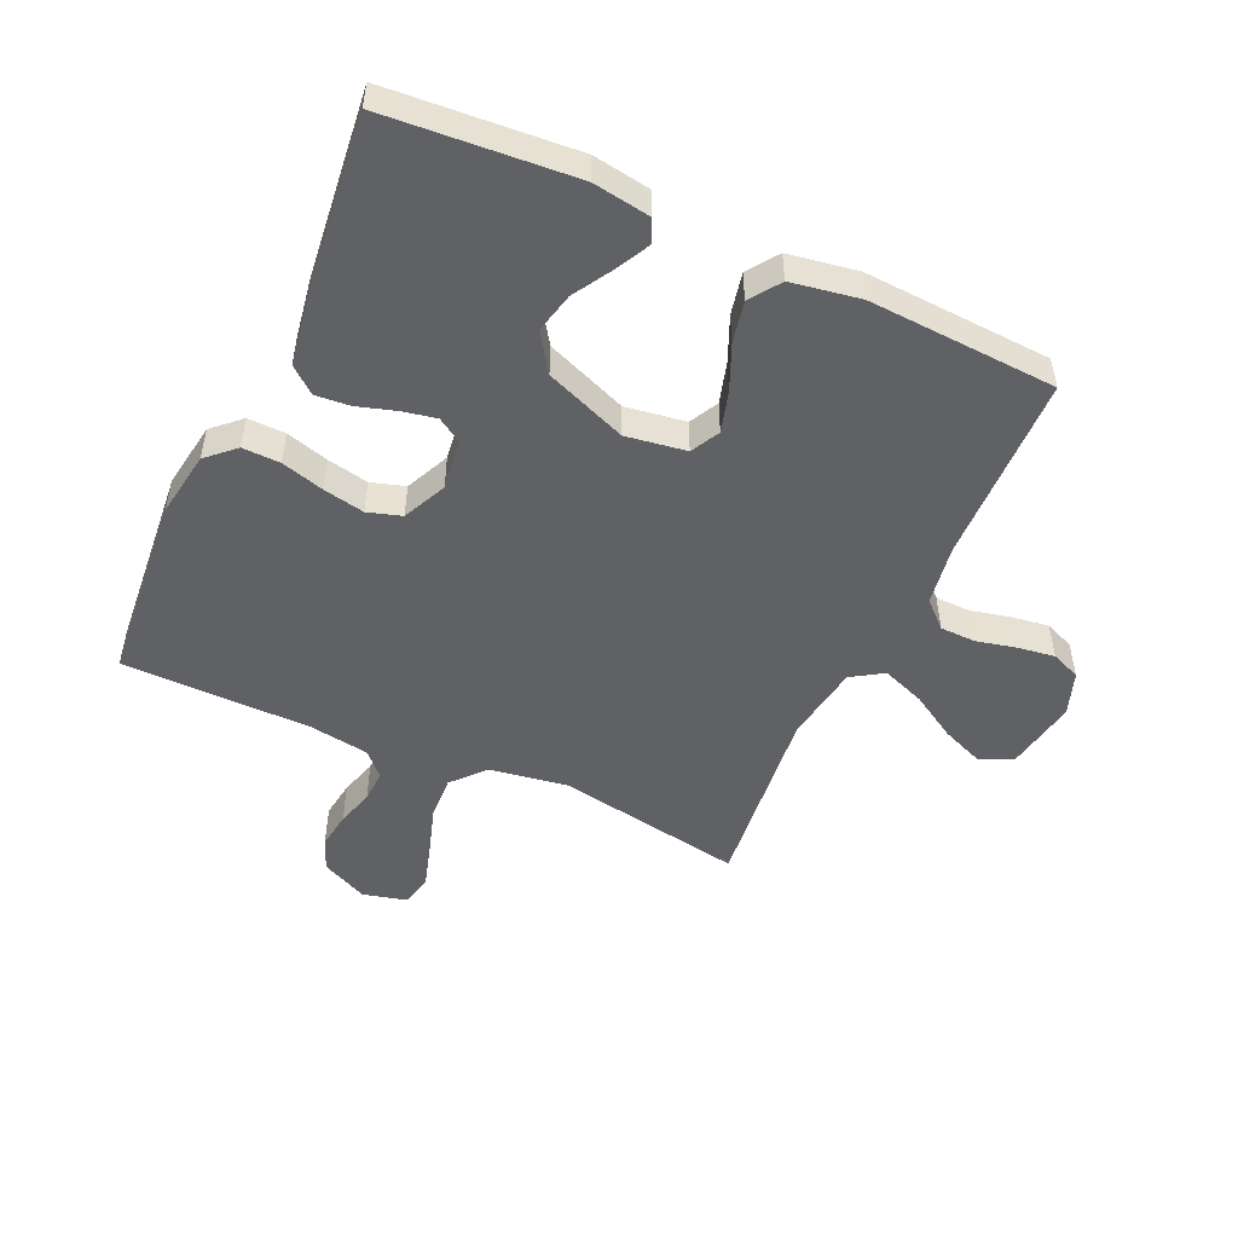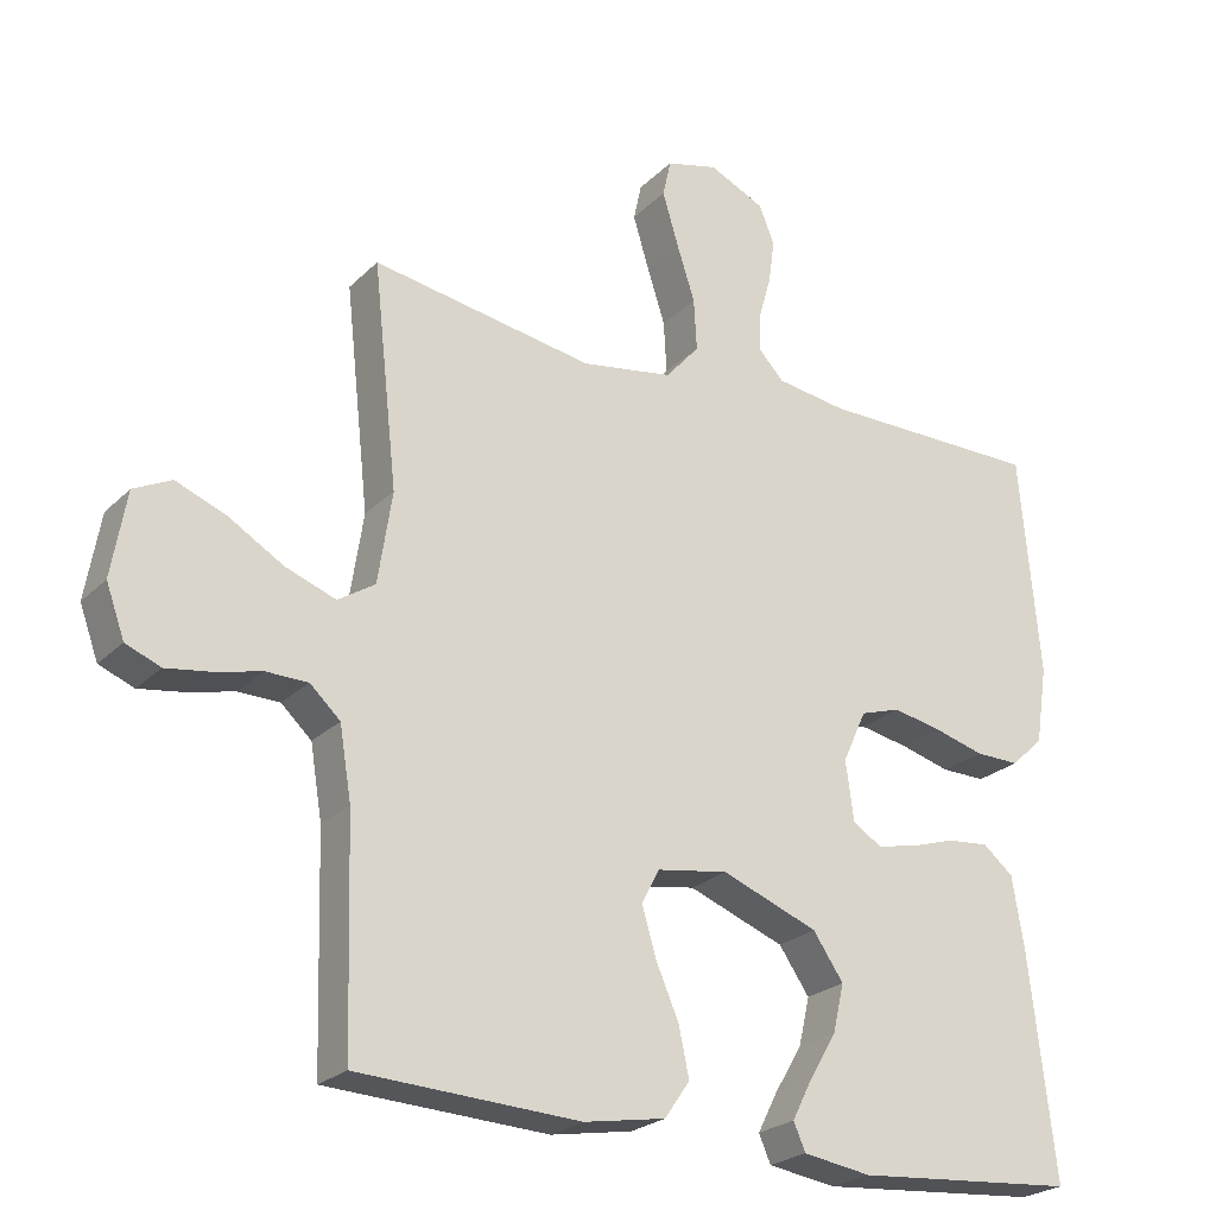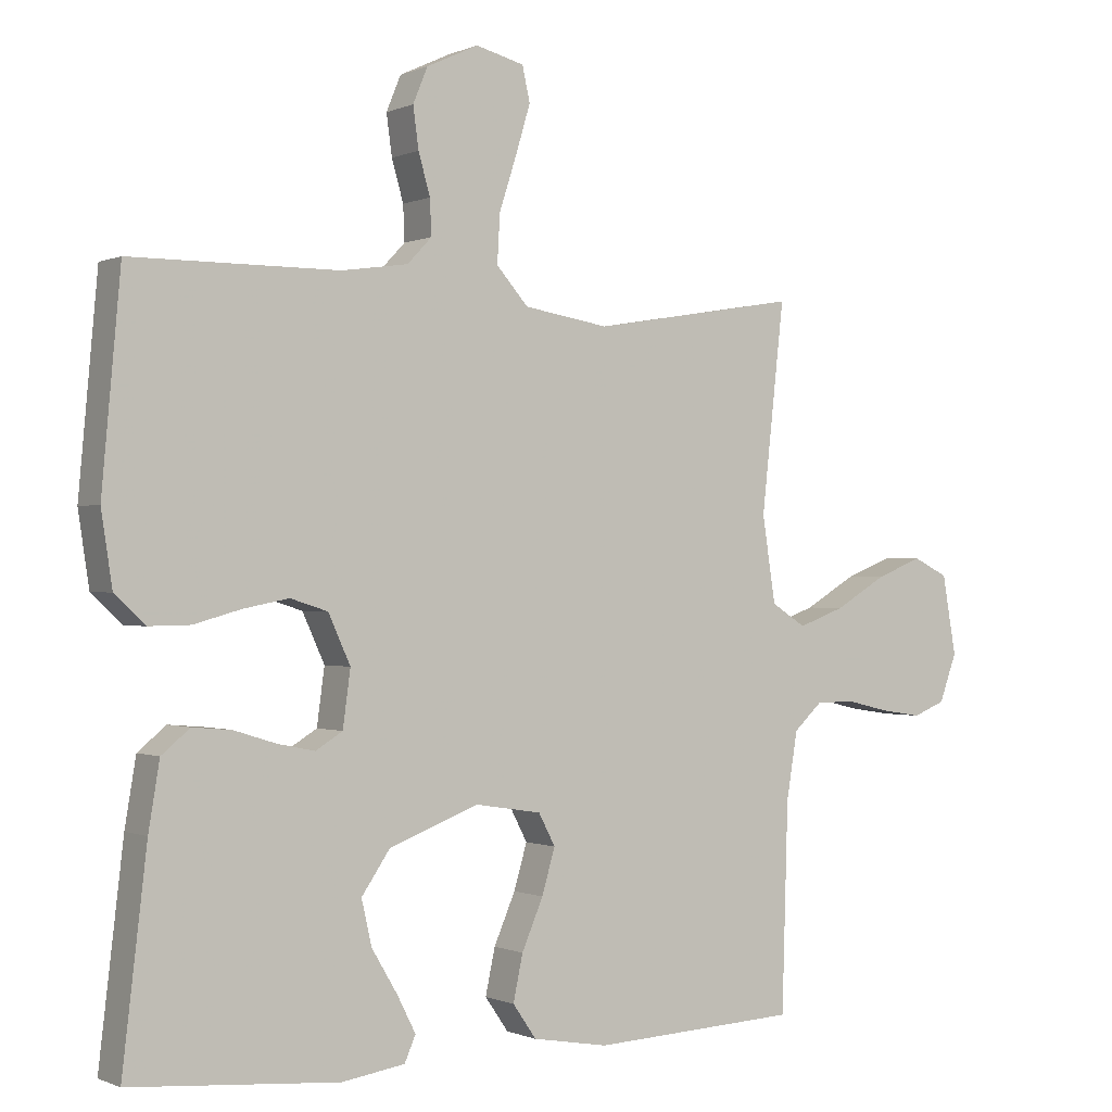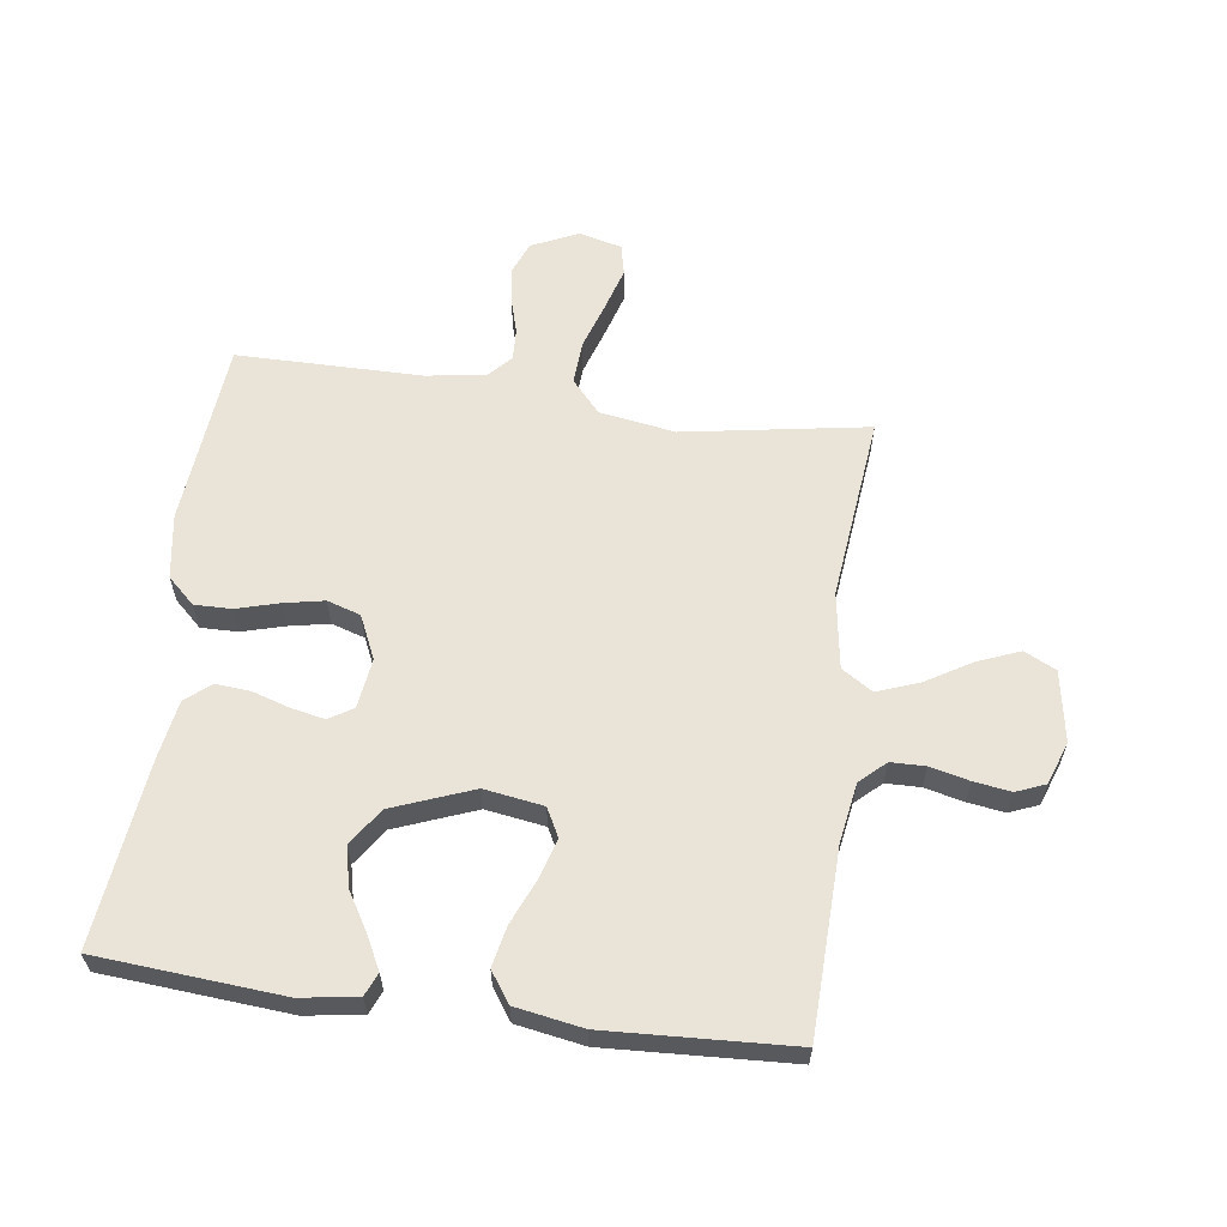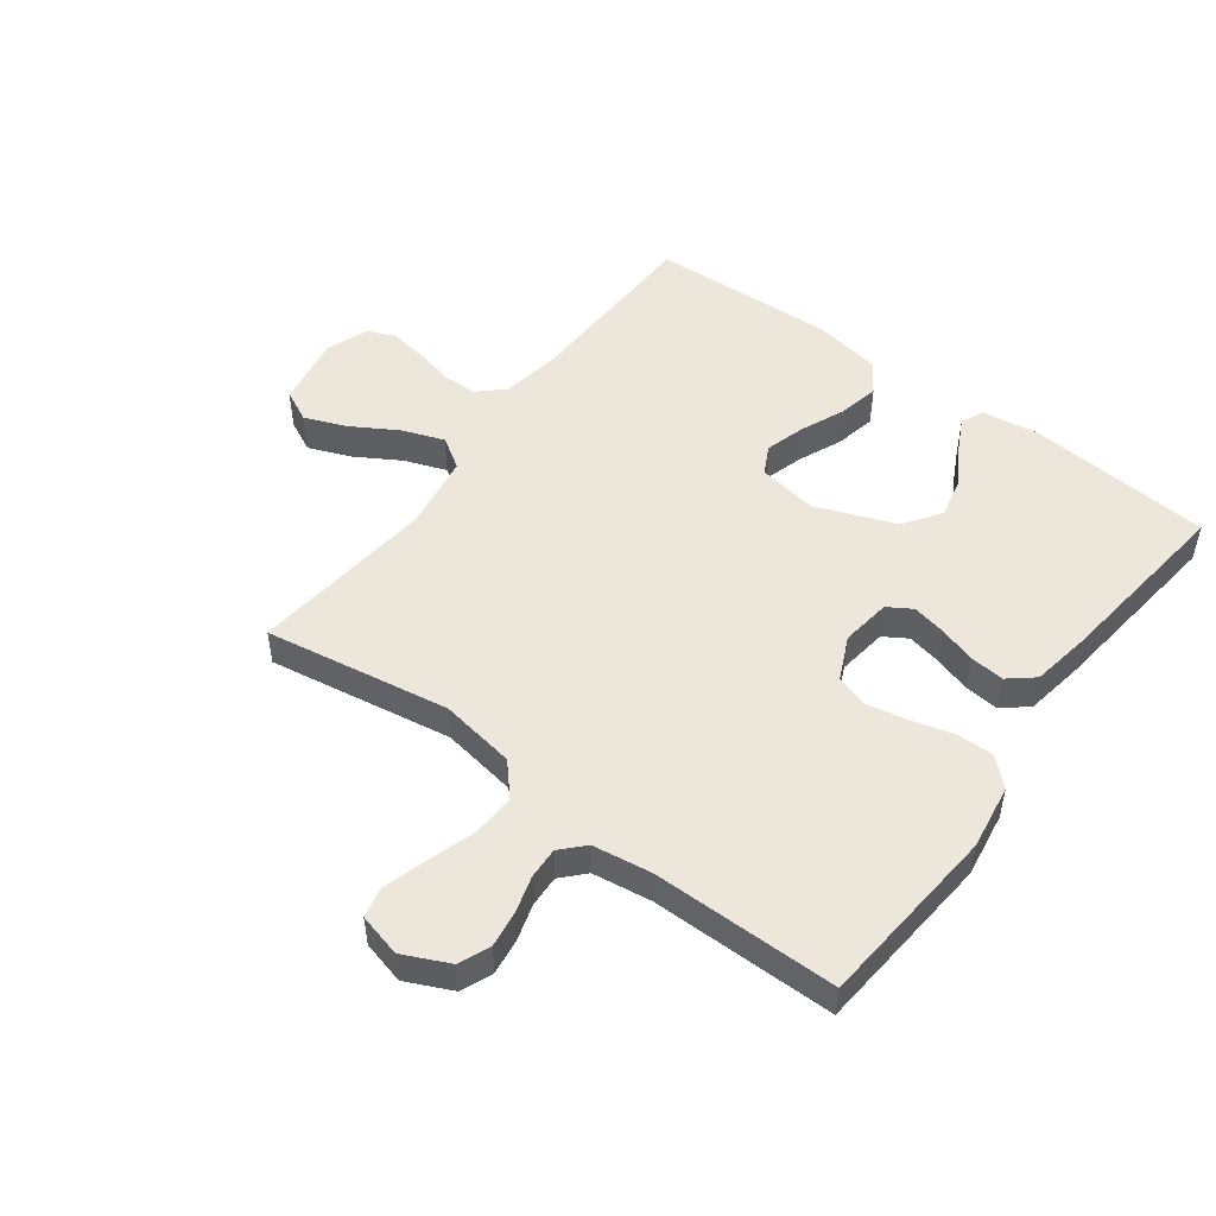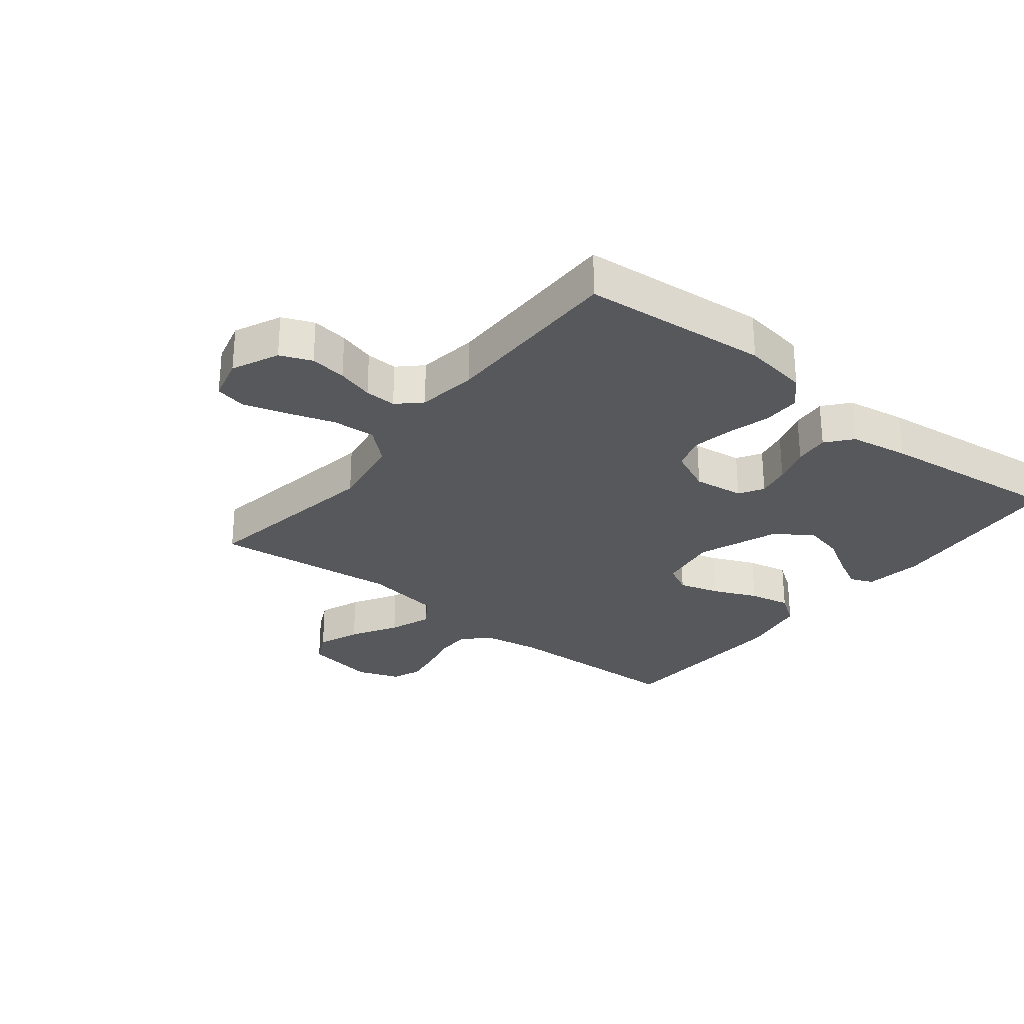
<metadata>
{"format":"obj","ext":"obj","renderer":"f3d","projection":"perspective","resolution":1024,"background":"white","views":[{"elev":-50.2,"azim":155.3,"up":"+Y"},{"elev":-24.0,"azim":-32.9,"up":"+Z"},{"elev":-0.4,"azim":147.2,"up":"+Z"},{"elev":60.8,"azim":-172.3,"up":"+Y"},{"elev":50.6,"azim":36.7,"up":"+Y"},{"elev":-28.6,"azim":51.6,"up":"+Y"}]}
</metadata>
<code>
v 0.5 0.07 0.5
v 0.527 0.07 0.2
v 0.511 0.07 0.095
v 0.467 0.07 0.054
v 0.407 0.07 0.055
v 0.339 0.07 0.074
v 0.273 0.07 0.087
v 0.219 0.07 0.07
v 0.187 0.07 0
v 0.198 0.07 -0.081
v 0.237 0.07 -0.105
v 0.291 0.07 -0.094
v 0.352 0.07 -0.075
v 0.408 0.07 -0.07
v 0.449 0.07 -0.104
v 0.465 0.07 -0.2
v 0.5 0.07 -0.5
v 0.2 0.07 -0.524
v 0.108 0.07 -0.51
v 0.092 0.07 -0.473
v 0.119 0.07 -0.42
v 0.156 0.07 -0.358
v 0.171 0.07 -0.293
v 0.13 0.07 -0.233
v 0 0.07 -0.183
v -0.096 0.07 -0.198
v -0.12 0.07 -0.244
v -0.101 0.07 -0.309
v -0.07 0.07 -0.381
v -0.056 0.07 -0.447
v -0.09 0.07 -0.496
v -0.2 0.07 -0.515
v -0.5 0.07 -0.5
v -0.509 0.07 -0.2
v -0.525 0.07 -0.103
v -0.566 0.07 -0.065
v -0.622 0.07 -0.064
v -0.685 0.07 -0.079
v -0.745 0.07 -0.088
v -0.792 0.07 -0.069
v -0.817 0.07 0
v -0.797 0.07 0.115
v -0.746 0.07 0.14
v -0.678 0.07 0.113
v -0.604 0.07 0.069
v -0.536 0.07 0.044
v -0.486 0.07 0.076
v -0.467 0.07 0.2
v -0.5 0.07 0.5
v -0.2 0.07 0.45
v -0.077 0.07 0.47
v -0.031 0.07 0.522
v -0.035 0.07 0.592
v -0.06 0.07 0.669
v -0.081 0.07 0.739
v -0.07 0.07 0.789
v 0 0.07 0.807
v 0.075 0.07 0.772
v 0.096 0.07 0.721
v 0.088 0.07 0.662
v 0.071 0.07 0.603
v 0.069 0.07 0.552
v 0.104 0.07 0.515
v 0.2 0.07 0.501
v 0.5 0 0.5
v 0.527 0 0.2
v 0.511 0 0.095
v 0.467 0 0.054
v 0.407 0 0.055
v 0.339 0 0.074
v 0.273 0 0.087
v 0.219 0 0.07
v 0.187 0 0
v 0.198 0 -0.081
v 0.237 0 -0.105
v 0.291 0 -0.094
v 0.352 0 -0.075
v 0.408 0 -0.07
v 0.449 0 -0.104
v 0.465 0 -0.2
v 0.5 0 -0.5
v 0.2 0 -0.524
v 0.108 0 -0.51
v 0.092 0 -0.473
v 0.119 0 -0.42
v 0.156 0 -0.358
v 0.171 0 -0.293
v 0.13 0 -0.233
v 0 0 -0.183
v -0.096 0 -0.198
v -0.12 0 -0.244
v -0.101 0 -0.309
v -0.07 0 -0.381
v -0.056 0 -0.447
v -0.09 0 -0.496
v -0.2 0 -0.515
v -0.5 0 -0.5
v -0.509 0 -0.2
v -0.525 0 -0.103
v -0.566 0 -0.065
v -0.622 0 -0.064
v -0.685 0 -0.079
v -0.745 0 -0.088
v -0.792 0 -0.069
v -0.817 0 0
v -0.797 0 0.115
v -0.746 0 0.14
v -0.678 0 0.113
v -0.604 0 0.069
v -0.536 0 0.044
v -0.486 0 0.076
v -0.467 0 0.2
v -0.5 0 0.5
v -0.2 0 0.45
v -0.077 0 0.47
v -0.031 0 0.522
v -0.035 0 0.592
v -0.06 0 0.669
v -0.081 0 0.739
v -0.07 0 0.789
v 0 0 0.807
v 0.075 0 0.772
v 0.096 0 0.721
v 0.088 0 0.662
v 0.071 0 0.603
v 0.069 0 0.552
v 0.104 0 0.515
v 0.2 0 0.501
f 59 60 61
f 58 59 61
f 57 58 61
f 56 57 61
f 55 56 61
f 54 55 61
f 53 54 61
f 52 53 61 62
f 51 52 62 63
f 48 49 50
f 47 48 50 51
f 43 44 45
f 42 43 45
f 41 42 45
f 40 41 45
f 39 40 45
f 38 39 45
f 37 38 45
f 36 37 45 46
f 35 36 46 47
f 32 33 34
f 31 32 34
f 30 31 34
f 29 30 34
f 28 29 34
f 34 35 47
f 28 34 47
f 27 28 47
f 20 21 22
f 19 20 22
f 18 19 22
f 17 18 22
f 16 17 22
f 15 16 22
f 14 15 22
f 13 14 22
f 12 13 22 23
f 11 12 23 24
f 4 5 6
f 3 4 6
f 2 3 6
f 1 2 6
f 64 1 6
f 64 6 7
f 51 63 64
f 47 51 64
f 27 47 64
f 26 27 64
f 25 26 64
f 10 11 24 25
f 9 10 25
f 8 9 25 64
f 7 8 64
f 125 124 123
f 125 123 122
f 125 122 121
f 125 121 120
f 125 120 119
f 125 119 118
f 125 118 117
f 126 125 117 116
f 127 126 116 115
f 114 113 112
f 115 114 112 111
f 109 108 107
f 109 107 106
f 109 106 105
f 109 105 104
f 109 104 103
f 109 103 102
f 109 102 101
f 110 109 101 100
f 111 110 100 99
f 98 97 96
f 98 96 95
f 98 95 94
f 98 94 93
f 98 93 92
f 111 99 98
f 111 98 92
f 111 92 91
f 86 85 84
f 86 84 83
f 86 83 82
f 86 82 81
f 86 81 80
f 86 80 79
f 86 79 78
f 86 78 77
f 87 86 77 76
f 88 87 76 75
f 70 69 68
f 70 68 67
f 70 67 66
f 70 66 65
f 70 65 128
f 71 70 128
f 128 127 115
f 128 115 111
f 128 111 91
f 128 91 90
f 128 90 89
f 89 88 75 74
f 89 74 73
f 128 89 73 72
f 128 72 71
f 1 65 66 2
f 2 66 67 3
f 3 67 68 4
f 4 68 69 5
f 5 69 70 6
f 6 70 71 7
f 7 71 72 8
f 8 72 73 9
f 9 73 74 10
f 10 74 75 11
f 11 75 76 12
f 12 76 77 13
f 13 77 78 14
f 14 78 79 15
f 15 79 80 16
f 16 80 81 17
f 17 81 82 18
f 18 82 83 19
f 19 83 84 20
f 20 84 85 21
f 21 85 86 22
f 22 86 87 23
f 23 87 88 24
f 24 88 89 25
f 25 89 90 26
f 26 90 91 27
f 27 91 92 28
f 28 92 93 29
f 29 93 94 30
f 30 94 95 31
f 31 95 96 32
f 32 96 97 33
f 33 97 98 34
f 34 98 99 35
f 35 99 100 36
f 36 100 101 37
f 37 101 102 38
f 38 102 103 39
f 39 103 104 40
f 40 104 105 41
f 41 105 106 42
f 42 106 107 43
f 43 107 108 44
f 44 108 109 45
f 45 109 110 46
f 46 110 111 47
f 47 111 112 48
f 48 112 113 49
f 49 113 114 50
f 50 114 115 51
f 51 115 116 52
f 52 116 117 53
f 53 117 118 54
f 54 118 119 55
f 55 119 120 56
f 56 120 121 57
f 57 121 122 58
f 58 122 123 59
f 59 123 124 60
f 60 124 125 61
f 61 125 126 62
f 62 126 127 63
f 63 127 128 64
f 64 128 65 1

</code>
